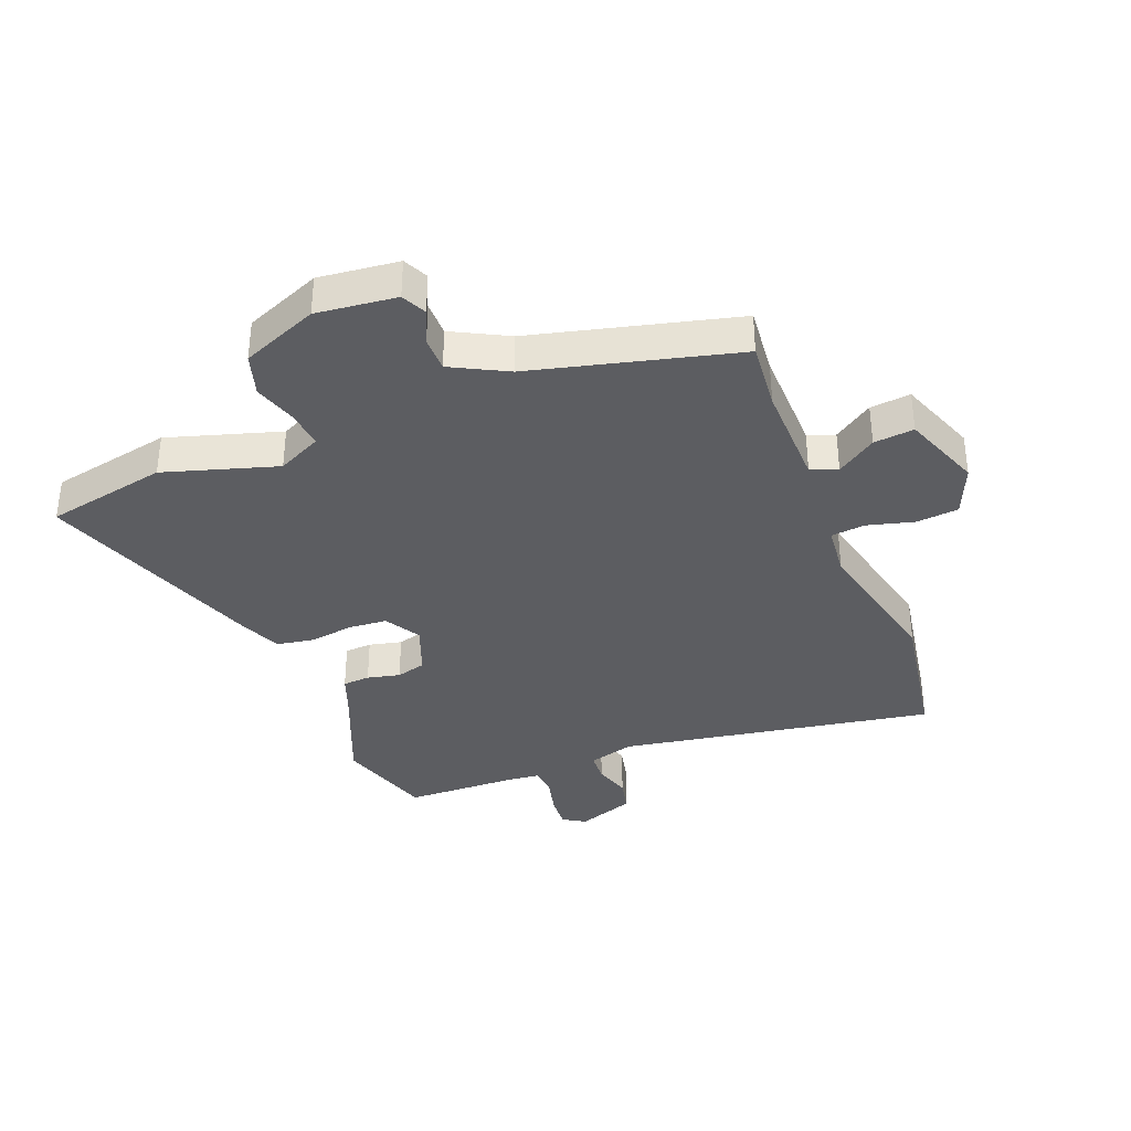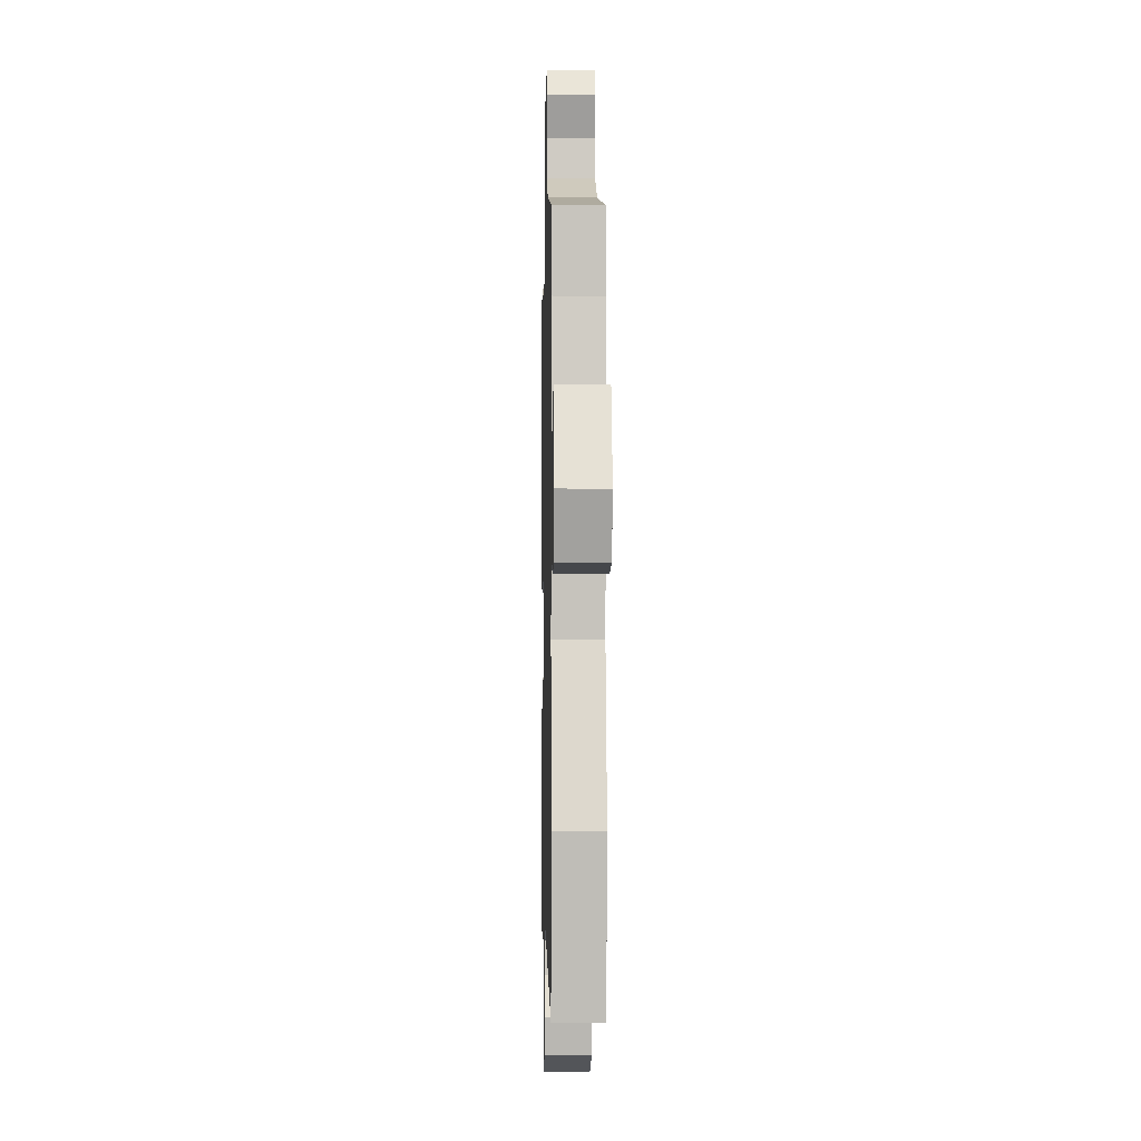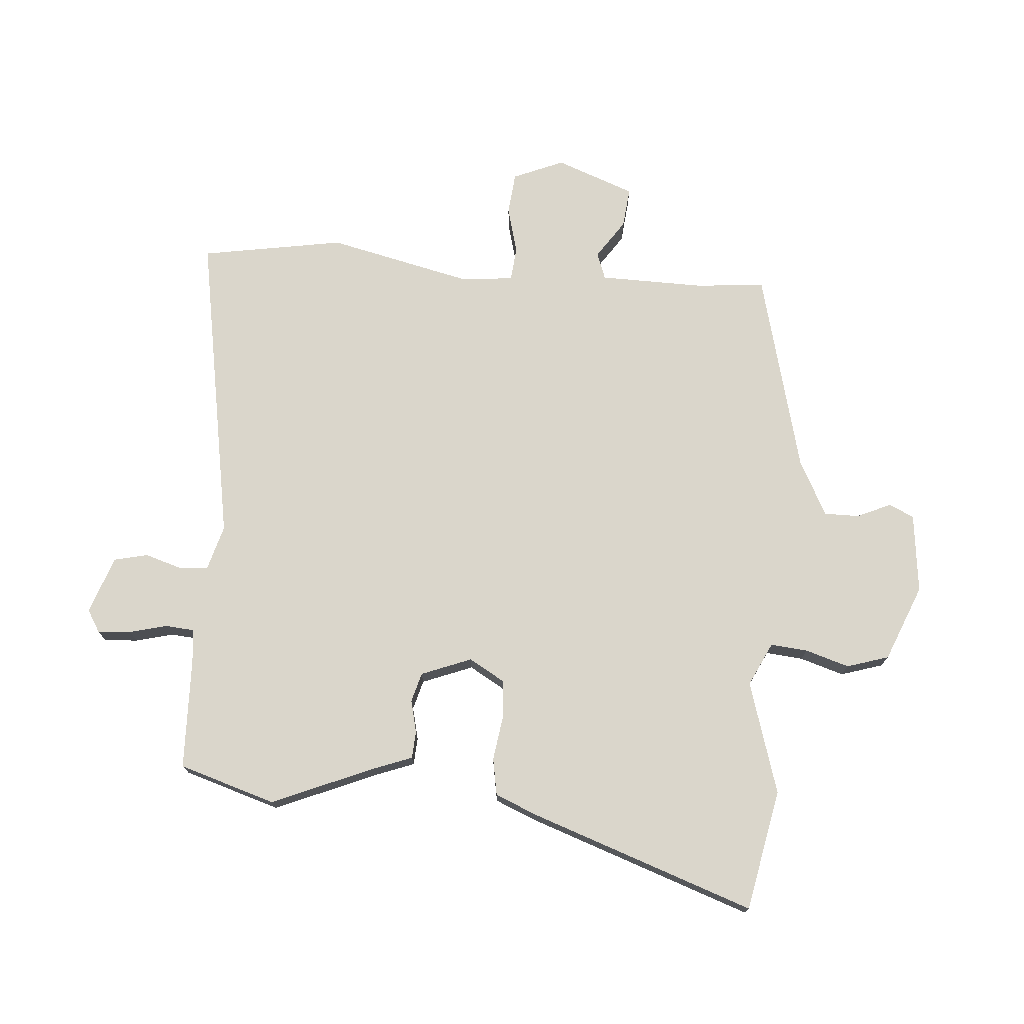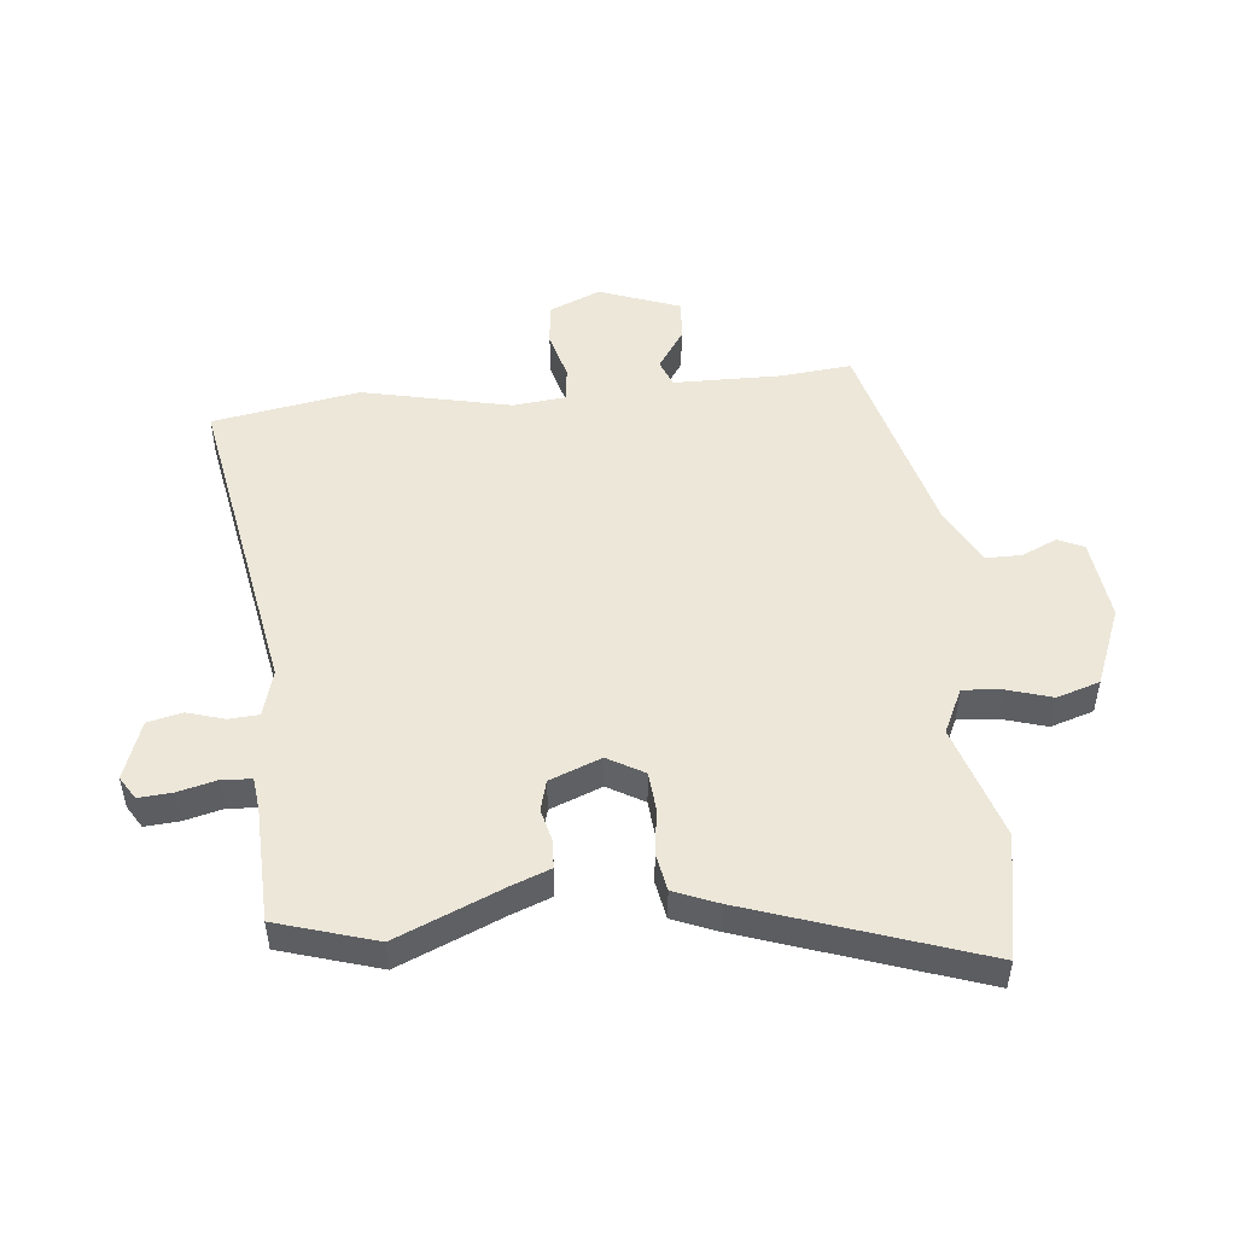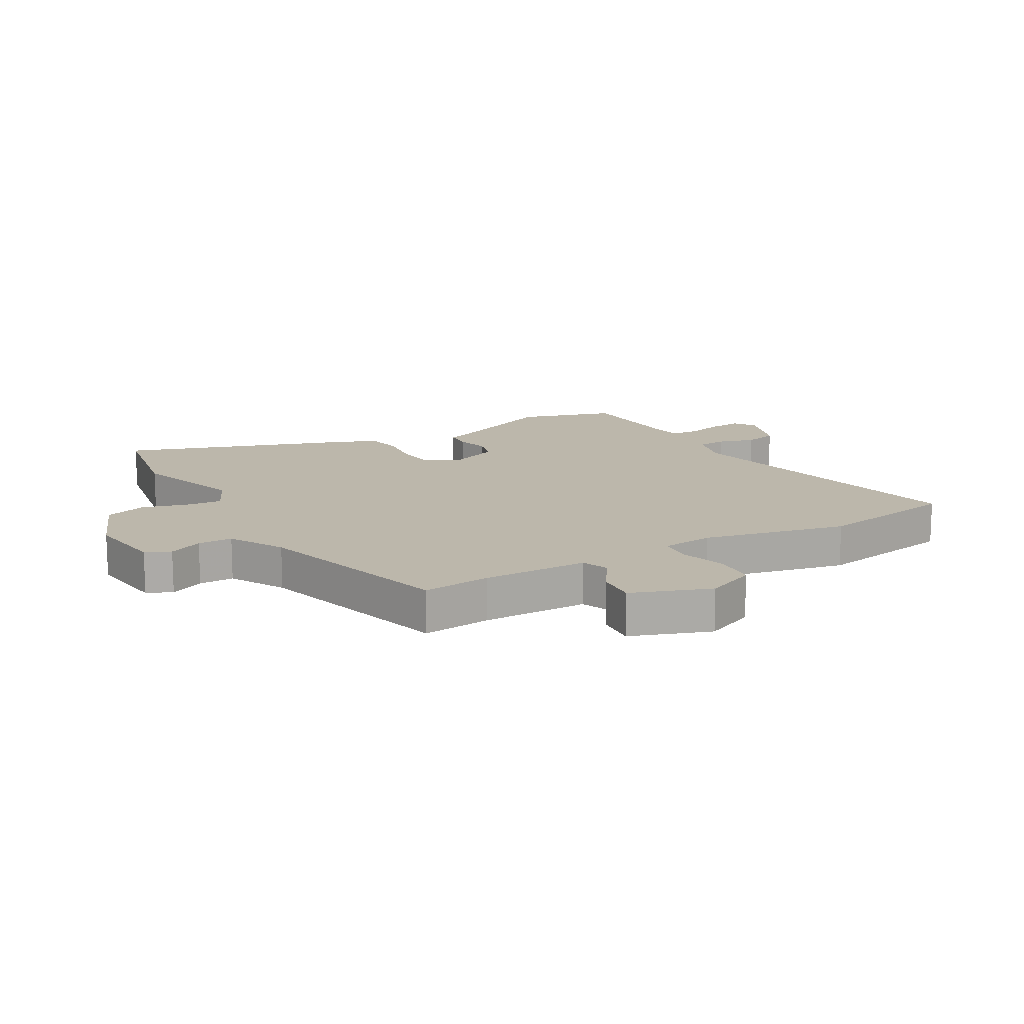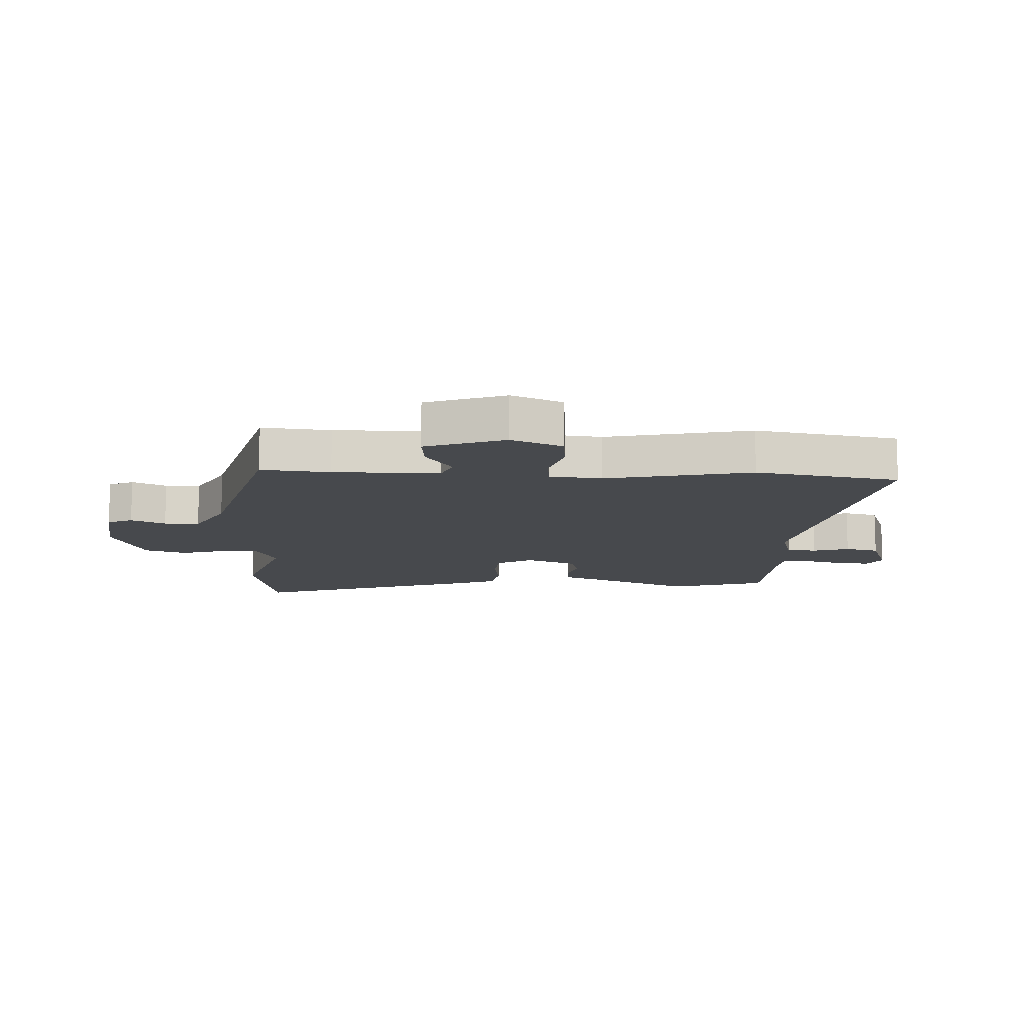
<metadata>
{"format":"obj","ext":"obj","renderer":"f3d","projection":"perspective","resolution":1024,"background":"white","views":[{"elev":-36.3,"azim":21.5,"up":"+Y"},{"elev":-4.7,"azim":88.7,"up":"+Z"},{"elev":74.0,"azim":-85.6,"up":"+Y"},{"elev":49.8,"azim":-96.1,"up":"+Y"},{"elev":14.4,"azim":59.3,"up":"+Y"},{"elev":-12.0,"azim":86.9,"up":"+Y"}]}
</metadata>
<code>
v 0.499 0.07 0.438
v 0.488 0.07 0.322
v 0.491 0.07 0.144
v 0.536 0.07 0.127
v 0.602 0.07 0.172
v 0.67 0.07 0.179
v 0.72 0.07 0.046
v 0.684 0.07 -0.04
v 0.613 0.07 -0.047
v 0.534 0.07 -0.026
v 0.476 0.07 -0.032
v 0.467 0.07 -0.12
v 0.523 0.07 -0.364
v 0.482 0.07 -0.606
v -0.05 0.07 -0.514
v -0.127 0.07 -0.536
v -0.13 0.07 -0.586
v -0.111 0.07 -0.647
v -0.124 0.07 -0.704
v -0.221 0.07 -0.739
v -0.259 0.07 -0.716
v -0.255 0.07 -0.66
v -0.239 0.07 -0.596
v -0.243 0.07 -0.548
v -0.299 0.07 -0.542
v -0.488 0.07 -0.537
v -0.539 0.07 -0.374
v -0.466 0.07 -0.2
v -0.442 0.07 -0.136
v -0.396 0.07 -0.133
v -0.341 0.07 -0.146
v -0.291 0.07 -0.132
v -0.258 0.07 -0.047
v -0.293 0.07 0.013
v -0.358 0.07 0.018
v -0.433 0.07 0.007
v -0.496 0.07 0.018
v -0.526 0.07 0.09
v -0.659 0.07 0.468
v -0.454 0.07 0.509
v -0.264 0.07 0.451
v -0.19 0.07 0.487
v -0.196 0.07 0.55
v -0.219 0.07 0.624
v -0.197 0.07 0.695
v -0.068 0.07 0.748
v 0.067 0.07 0.733
v 0.087 0.07 0.691
v 0.061 0.07 0.633
v 0.061 0.07 0.574
v 0.155 0.07 0.525
v 0.499 0 0.438
v 0.488 0 0.322
v 0.491 0 0.144
v 0.536 0 0.127
v 0.602 0 0.172
v 0.67 0 0.179
v 0.72 0 0.046
v 0.684 0 -0.04
v 0.613 0 -0.047
v 0.534 0 -0.026
v 0.476 0 -0.032
v 0.467 0 -0.12
v 0.523 0 -0.364
v 0.482 0 -0.606
v -0.05 0 -0.514
v -0.127 0 -0.536
v -0.13 0 -0.586
v -0.111 0 -0.647
v -0.124 0 -0.704
v -0.221 0 -0.739
v -0.259 0 -0.716
v -0.255 0 -0.66
v -0.239 0 -0.596
v -0.243 0 -0.548
v -0.299 0 -0.542
v -0.488 0 -0.537
v -0.539 0 -0.374
v -0.466 0 -0.2
v -0.442 0 -0.136
v -0.396 0 -0.133
v -0.341 0 -0.146
v -0.291 0 -0.132
v -0.258 0 -0.047
v -0.293 0 0.013
v -0.358 0 0.018
v -0.433 0 0.007
v -0.496 0 0.018
v -0.526 0 0.09
v -0.659 0 0.468
v -0.454 0 0.509
v -0.264 0 0.451
v -0.19 0 0.487
v -0.196 0 0.55
v -0.219 0 0.624
v -0.197 0 0.695
v -0.068 0 0.748
v 0.067 0 0.733
v 0.087 0 0.691
v 0.061 0 0.633
v 0.061 0 0.574
v 0.155 0 0.525
f 46 47 48 49
f 46 49 50
f 43 44 45 46
f 42 43 46 50
f 41 42 50 51
f 39 40 41
f 38 39 41
f 35 36 37 38
f 34 35 38 41
f 33 34 41 51
f 28 29 30 31
f 28 31 32
f 25 26 27 28
f 24 25 28 32
f 20 21 22 23
f 20 23 24
f 17 18 19 20
f 16 17 20 24
f 15 16 24 32
f 12 13 14 15
f 11 12 15 32
f 7 8 9 10
f 7 10 11
f 4 5 6 7
f 3 4 7 11
f 2 3 11 32
f 32 33 51
f 1 2 32 51
f 100 99 98 97
f 101 100 97
f 97 96 95 94
f 101 97 94 93
f 102 101 93 92
f 92 91 90
f 92 90 89
f 89 88 87 86
f 92 89 86 85
f 102 92 85 84
f 82 81 80 79
f 83 82 79
f 79 78 77 76
f 83 79 76 75
f 74 73 72 71
f 75 74 71
f 71 70 69 68
f 75 71 68 67
f 83 75 67 66
f 66 65 64 63
f 83 66 63 62
f 61 60 59 58
f 62 61 58
f 58 57 56 55
f 62 58 55 54
f 83 62 54 53
f 102 84 83
f 102 83 53 52
f 1 52 53 2
f 2 53 54 3
f 3 54 55 4
f 4 55 56 5
f 5 56 57 6
f 6 57 58 7
f 7 58 59 8
f 8 59 60 9
f 9 60 61 10
f 10 61 62 11
f 11 62 63 12
f 12 63 64 13
f 13 64 65 14
f 14 65 66 15
f 15 66 67 16
f 16 67 68 17
f 17 68 69 18
f 18 69 70 19
f 19 70 71 20
f 20 71 72 21
f 21 72 73 22
f 22 73 74 23
f 23 74 75 24
f 24 75 76 25
f 25 76 77 26
f 26 77 78 27
f 27 78 79 28
f 28 79 80 29
f 29 80 81 30
f 30 81 82 31
f 31 82 83 32
f 32 83 84 33
f 33 84 85 34
f 34 85 86 35
f 35 86 87 36
f 36 87 88 37
f 37 88 89 38
f 38 89 90 39
f 39 90 91 40
f 40 91 92 41
f 41 92 93 42
f 42 93 94 43
f 43 94 95 44
f 44 95 96 45
f 45 96 97 46
f 46 97 98 47
f 47 98 99 48
f 48 99 100 49
f 49 100 101 50
f 50 101 102 51
f 51 102 52 1

</code>
